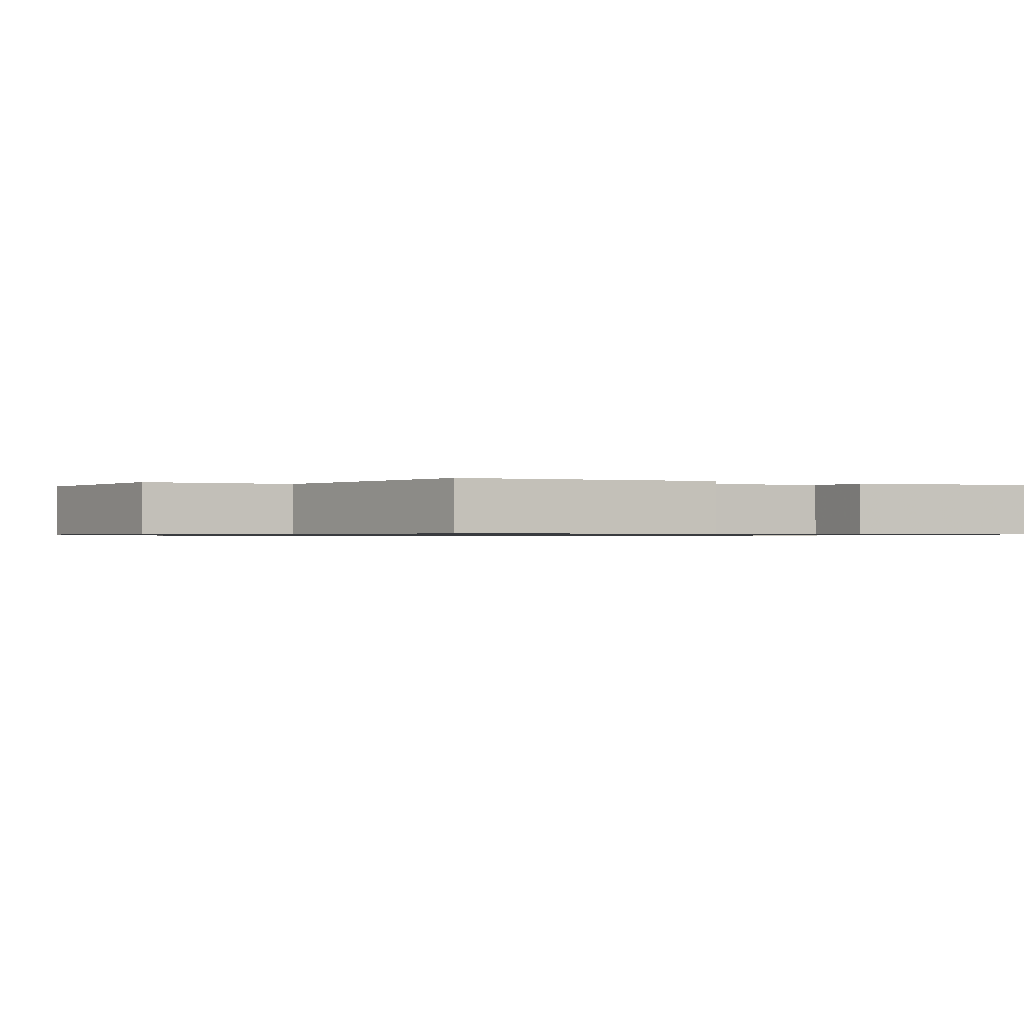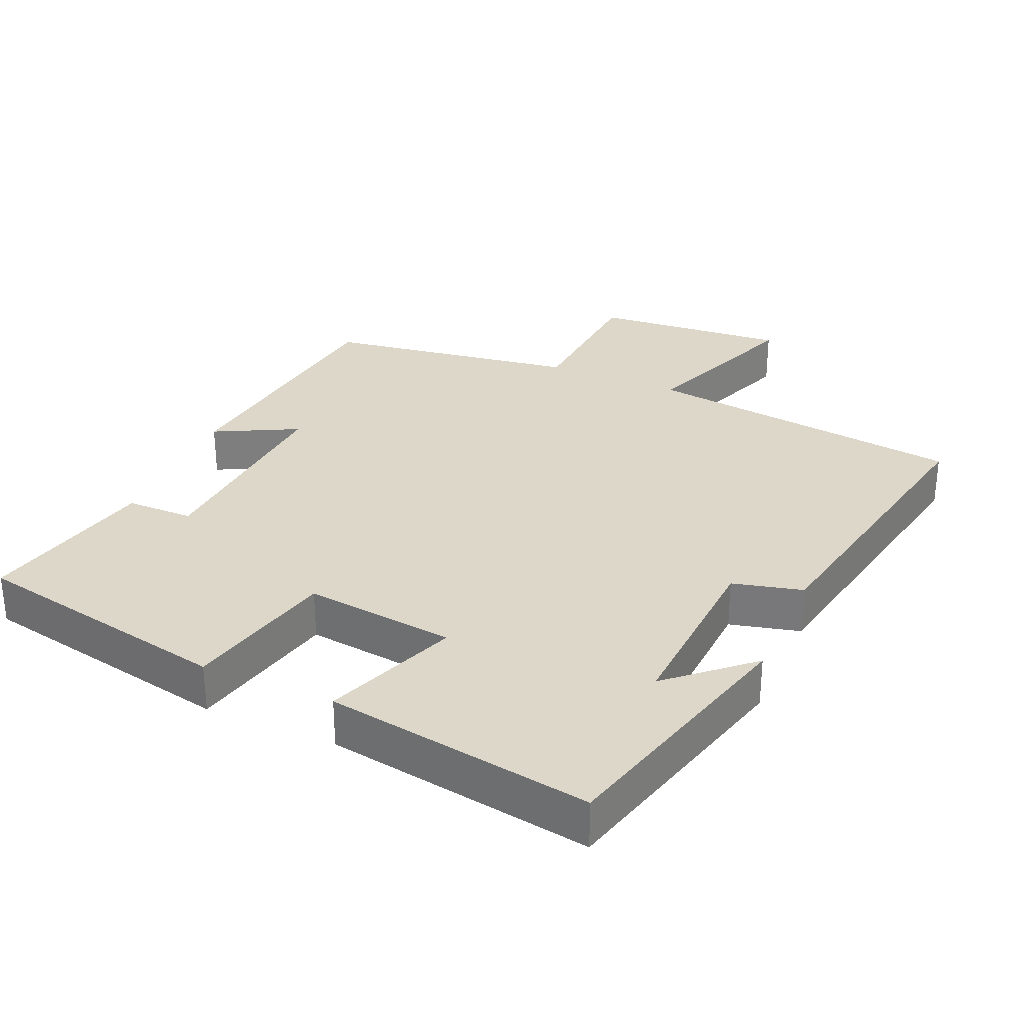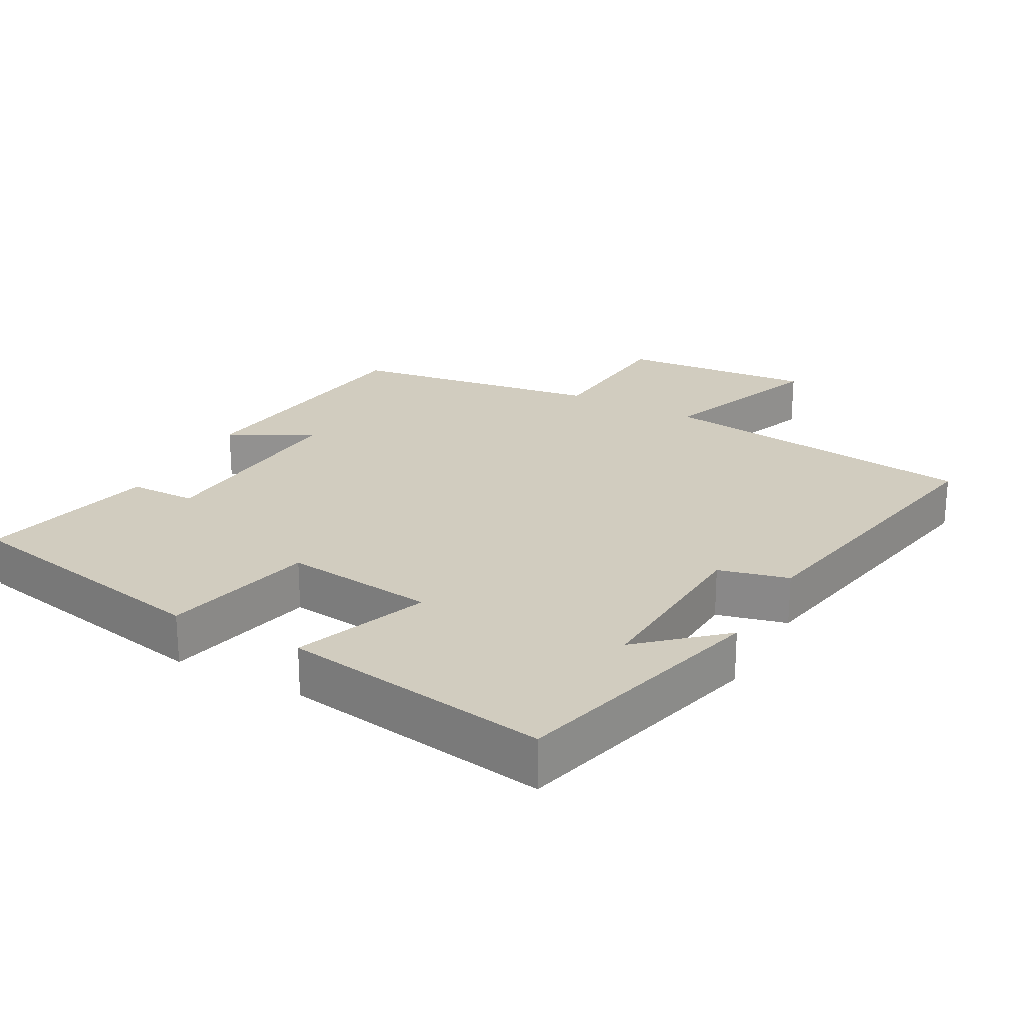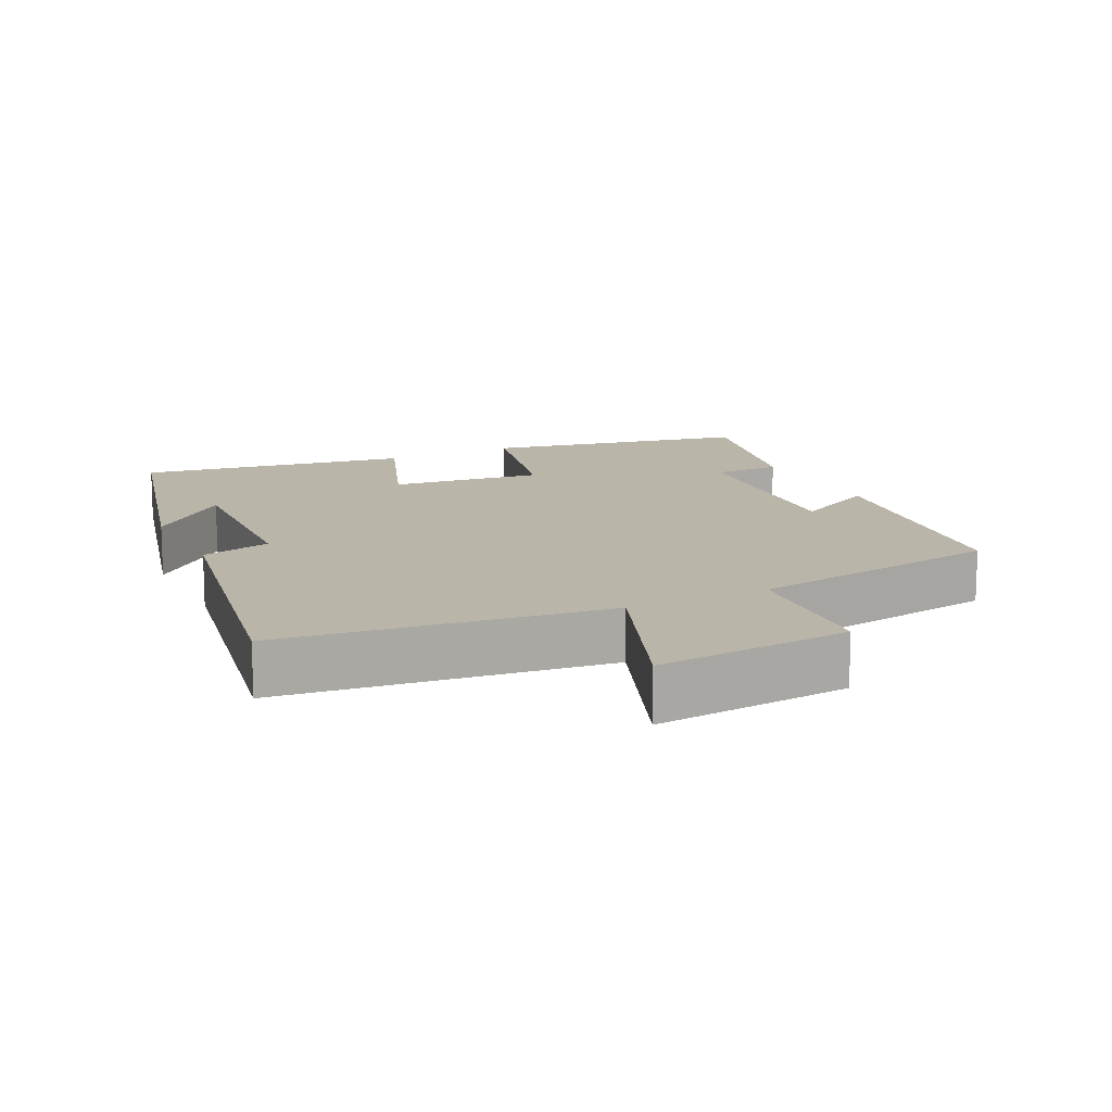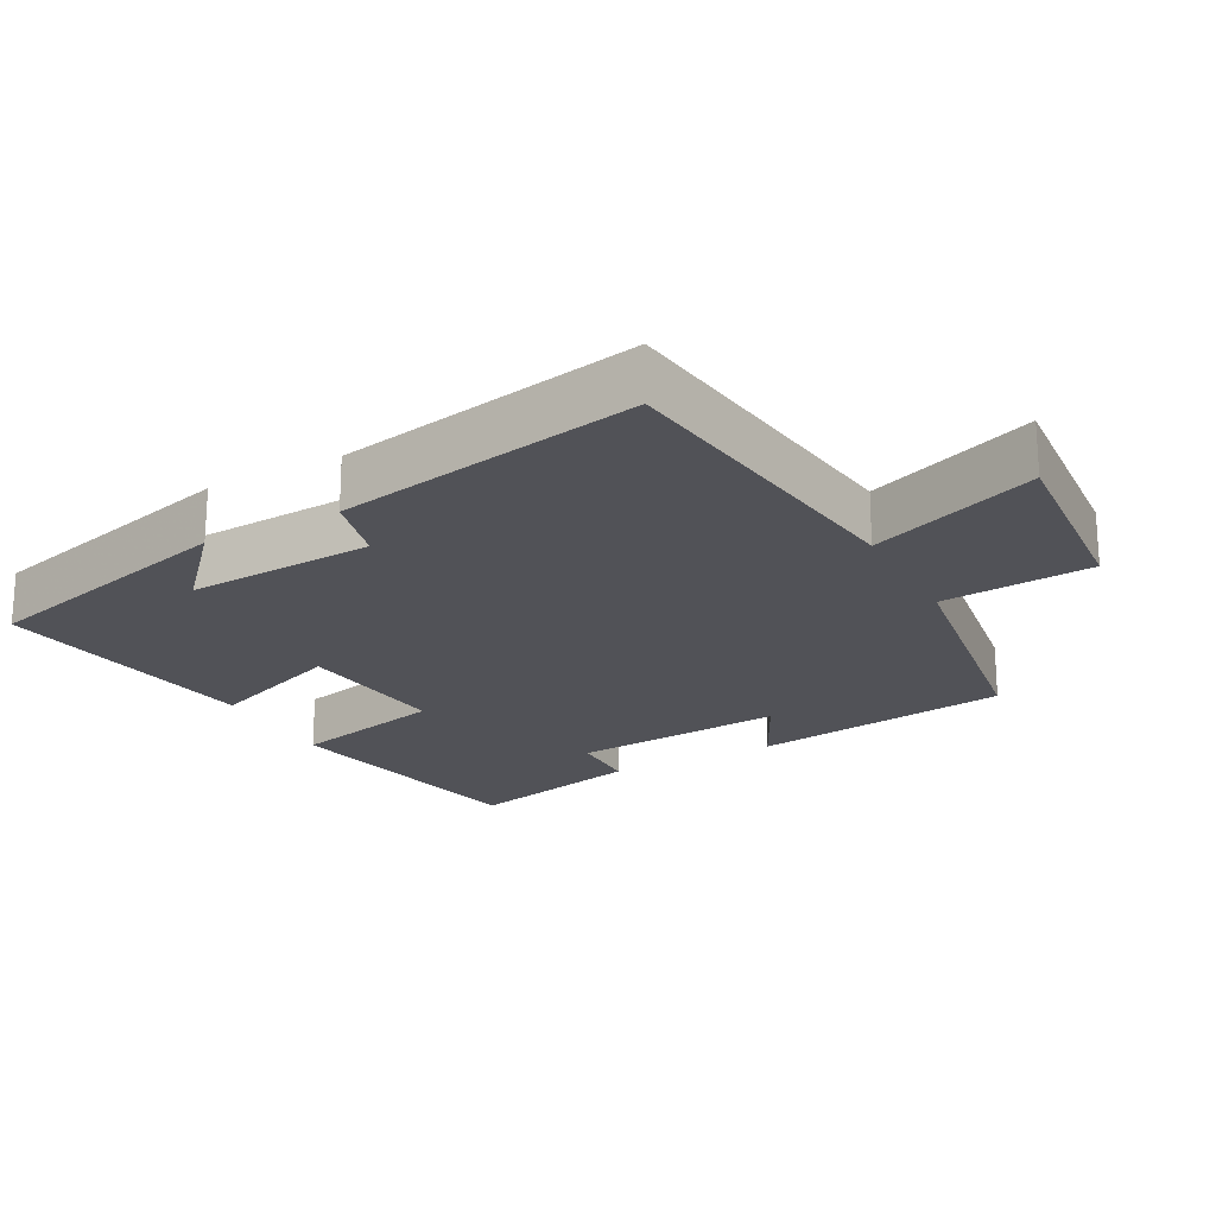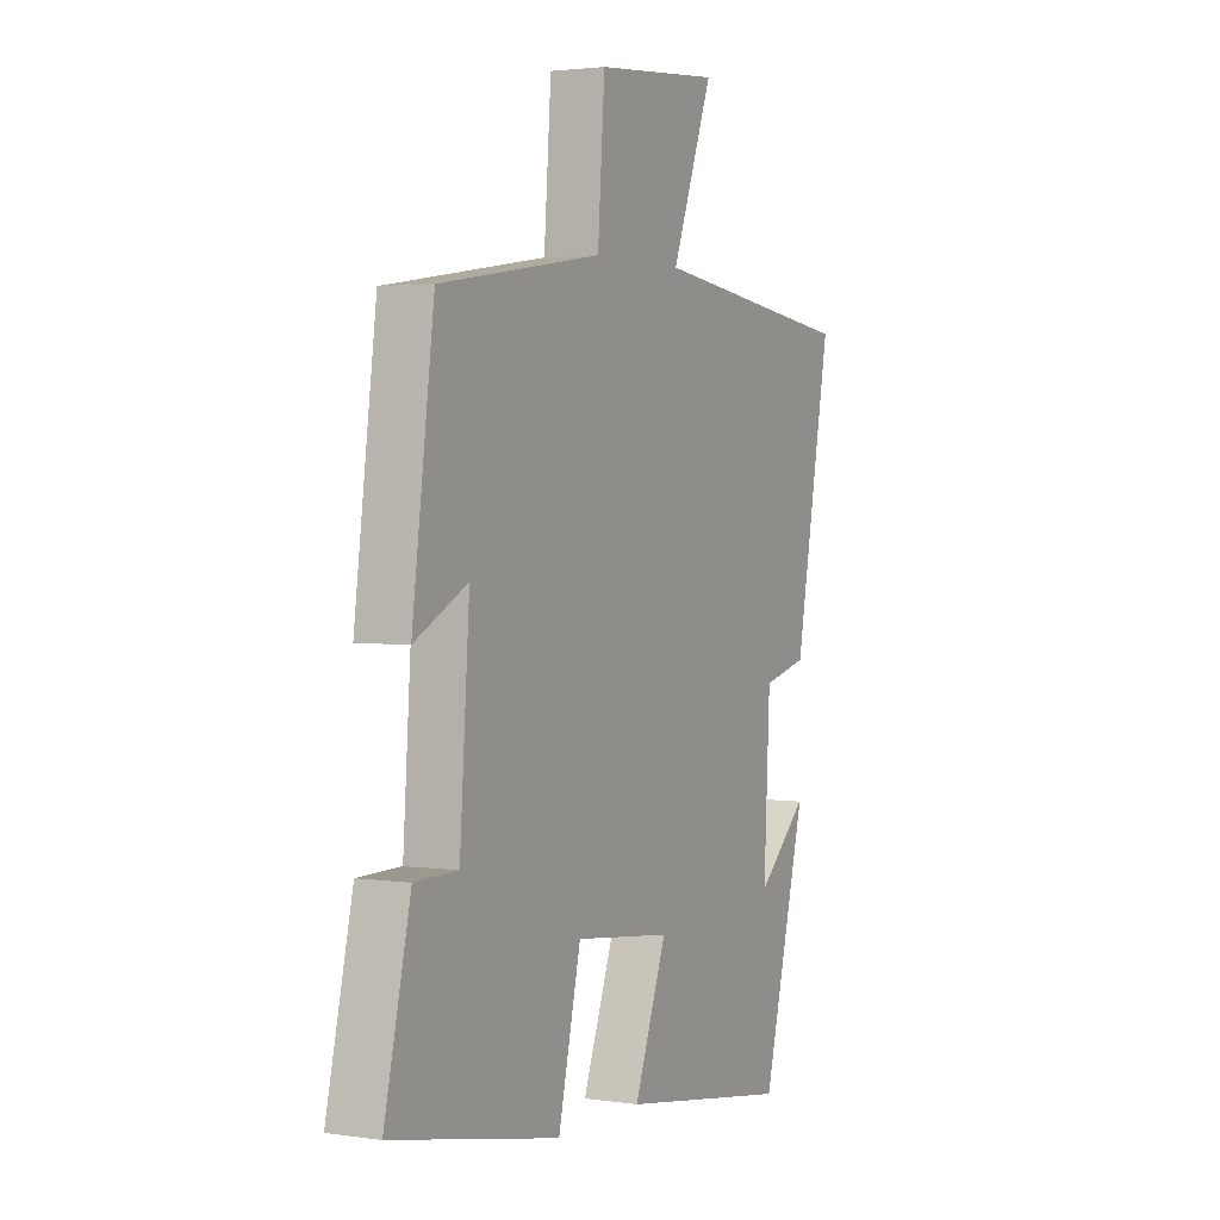
<metadata>
{"format":"obj","ext":"obj","renderer":"f3d","projection":"perspective","resolution":1024,"background":"white","views":[{"elev":-0.8,"azim":59.7,"up":"+Y"},{"elev":30.9,"azim":-156.4,"up":"+Y"},{"elev":23.8,"azim":-151.5,"up":"+Y"},{"elev":13.6,"azim":-26.2,"up":"+Y"},{"elev":-21.5,"azim":-61.6,"up":"+Y"},{"elev":2.5,"azim":117.2,"up":"+Z"}]}
</metadata>
<code>
v -0.401 0.07 -0.562
v -0.5 0.07 -0.186
v -0.385 0.07 -0.289
v -0.399 0.07 -0.021
v -0.5 0.07 0.004
v -0.583 0.07 0.442
v -0.118 0.07 0.5
v -0.21 0.07 0.74
v 0.07 0.07 0.716
v 0.086 0.07 0.5
v 0.451 0.07 0.444
v 0.5 0.07 0.074
v 0.381 0.07 0.135
v 0.403 0.07 -0.169
v 0.5 0.07 -0.17
v 0.559 0.07 -0.424
v 0.182 0.07 -0.5
v 0.131 0.07 -0.281
v -0.087 0.07 -0.307
v -0.014 0.07 -0.5
v -0.401 0 -0.562
v -0.5 0 -0.186
v -0.385 0 -0.289
v -0.399 0 -0.021
v -0.5 0 0.004
v -0.583 0 0.442
v -0.118 0 0.5
v -0.21 0 0.74
v 0.07 0 0.716
v 0.086 0 0.5
v 0.451 0 0.444
v 0.5 0 0.074
v 0.381 0 0.135
v 0.403 0 -0.169
v 0.5 0 -0.17
v 0.559 0 -0.424
v 0.182 0 -0.5
v 0.131 0 -0.281
v -0.087 0 -0.307
v -0.014 0 -0.5
f 19 20 1
f 15 16 17 18
f 14 15 18 19
f 13 14 19
f 10 11 12 13
f 10 13 19 1
f 7 8 9 10
f 4 5 6 7
f 3 4 7 10
f 1 2 3
f 1 3 10
f 21 40 39
f 38 37 36 35
f 39 38 35 34
f 39 34 33
f 33 32 31 30
f 21 39 33 30
f 30 29 28 27
f 27 26 25 24
f 30 27 24 23
f 23 22 21
f 30 23 21
f 1 21 22 2
f 2 22 23 3
f 3 23 24 4
f 4 24 25 5
f 5 25 26 6
f 6 26 27 7
f 7 27 28 8
f 8 28 29 9
f 9 29 30 10
f 10 30 31 11
f 11 31 32 12
f 12 32 33 13
f 13 33 34 14
f 14 34 35 15
f 15 35 36 16
f 16 36 37 17
f 17 37 38 18
f 18 38 39 19
f 19 39 40 20
f 20 40 21 1

</code>
